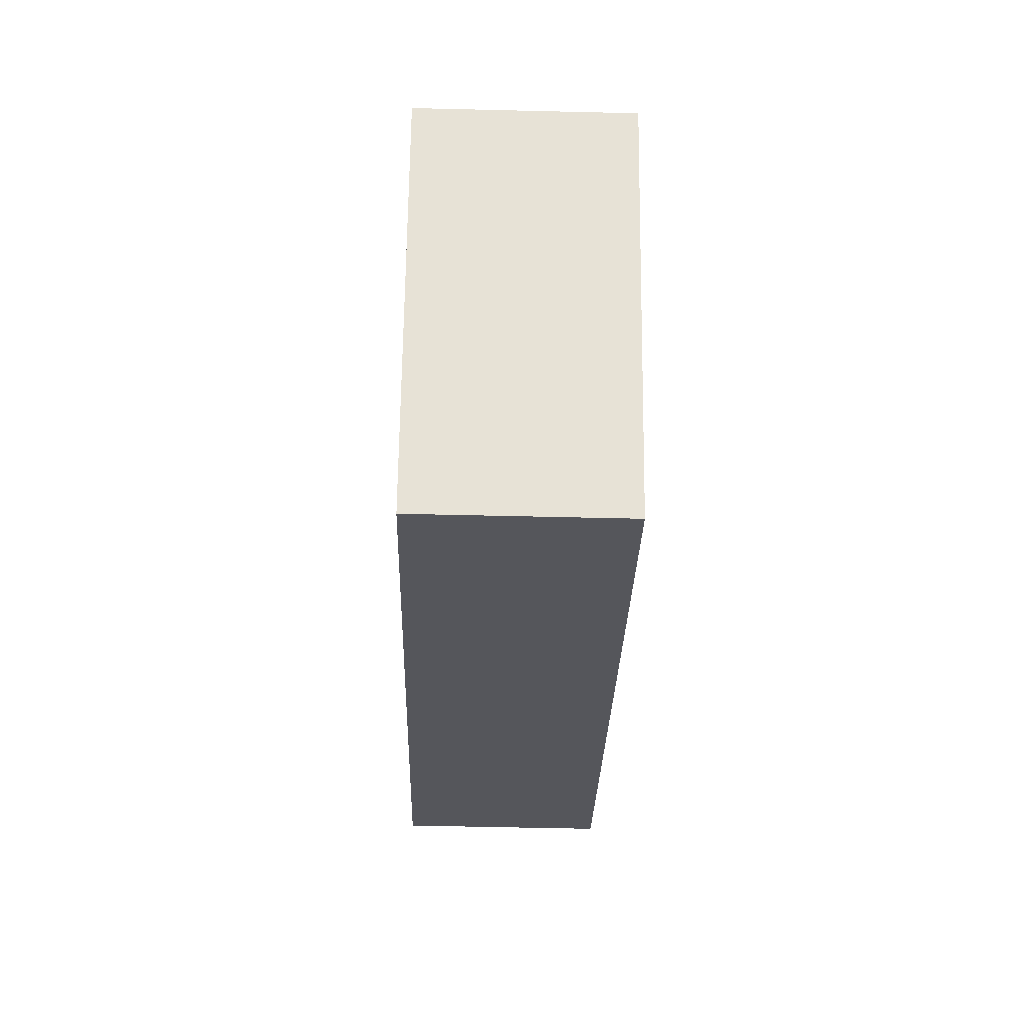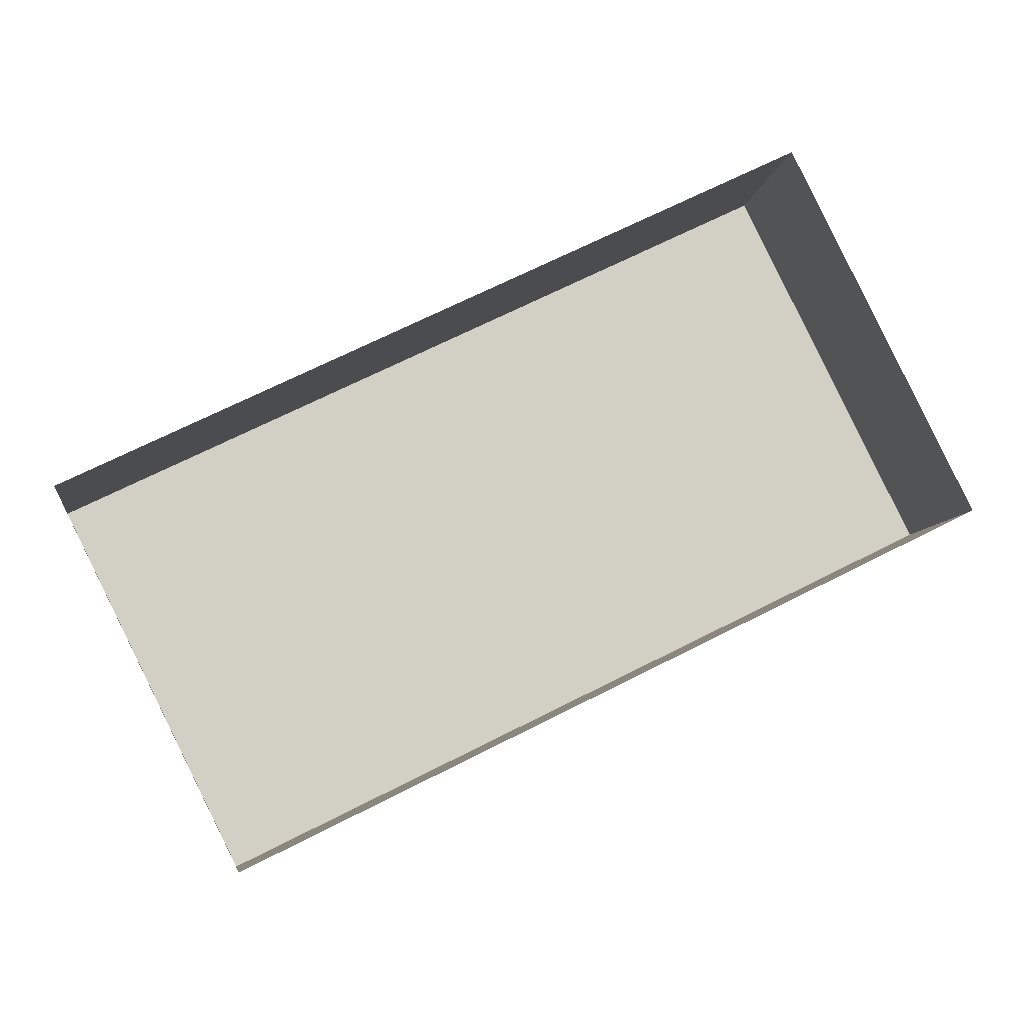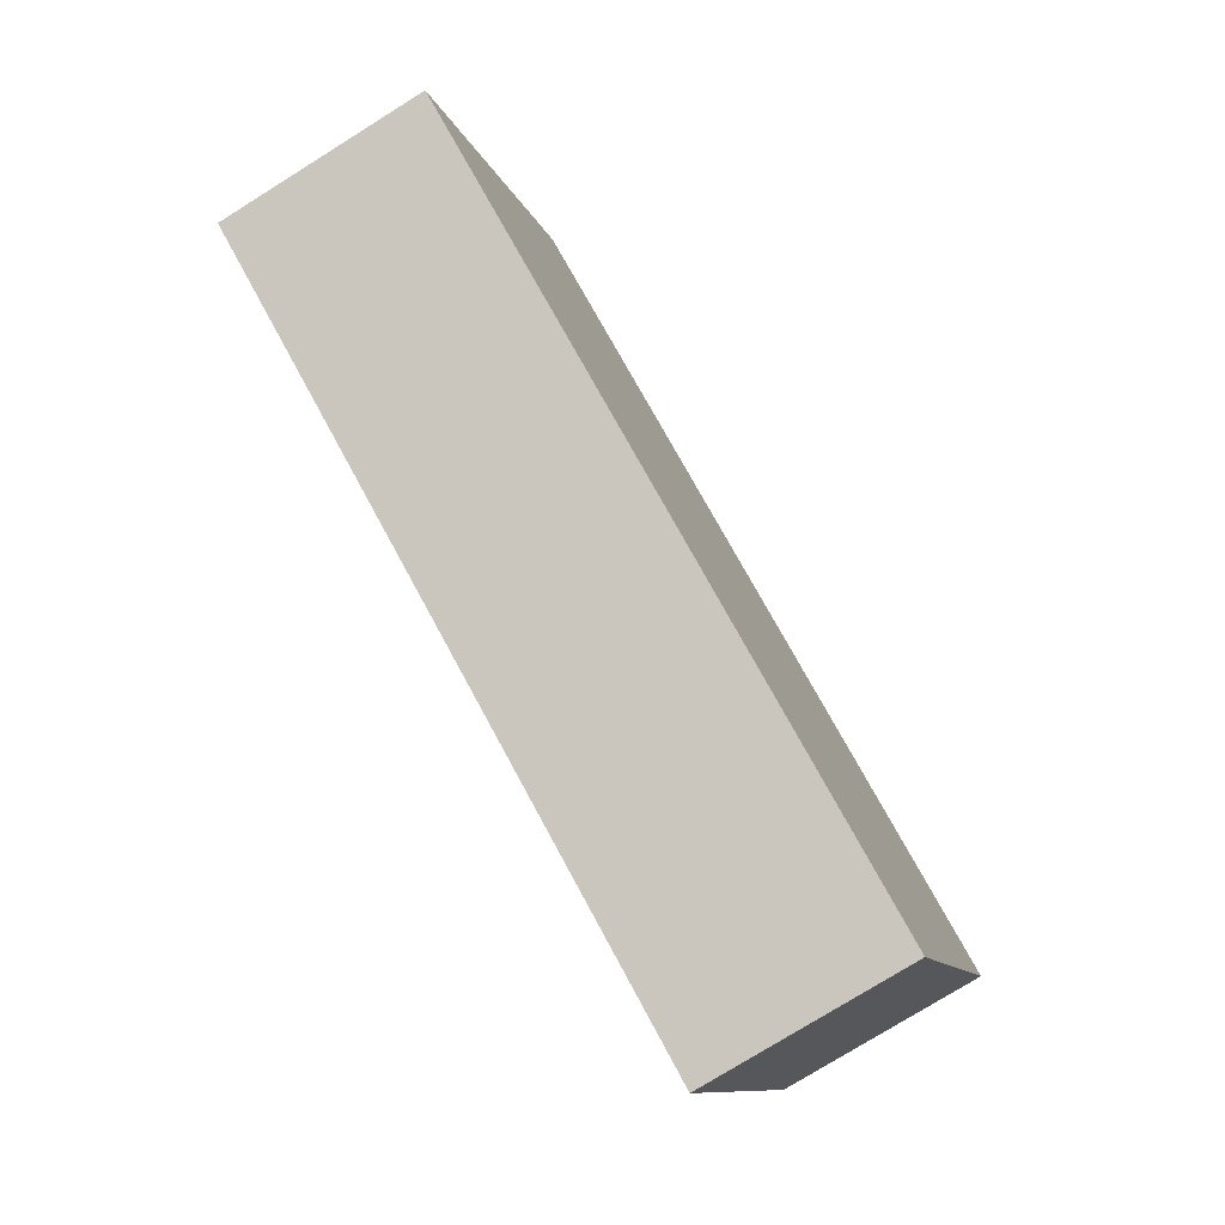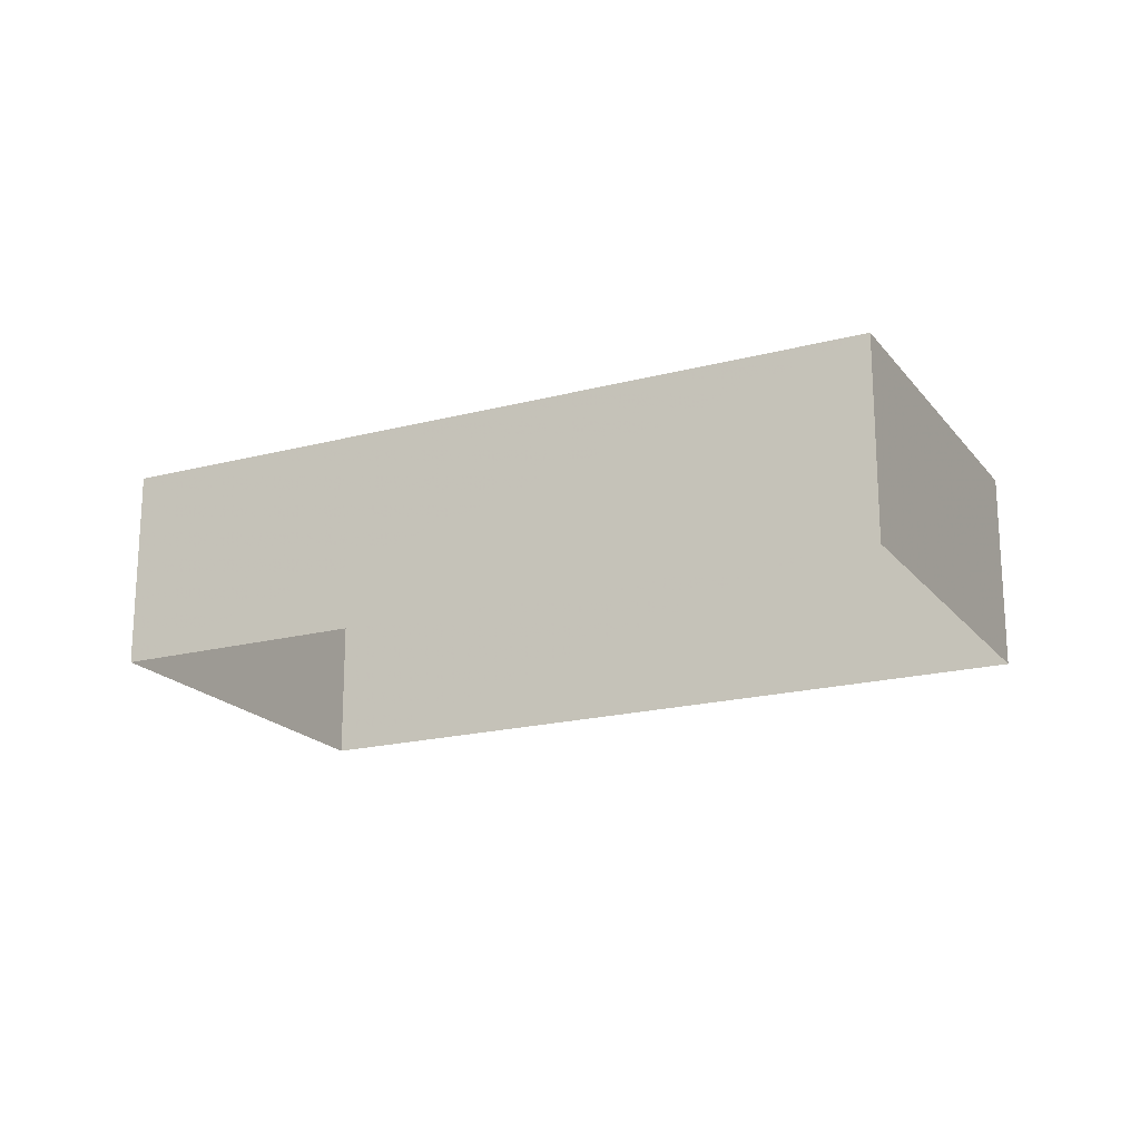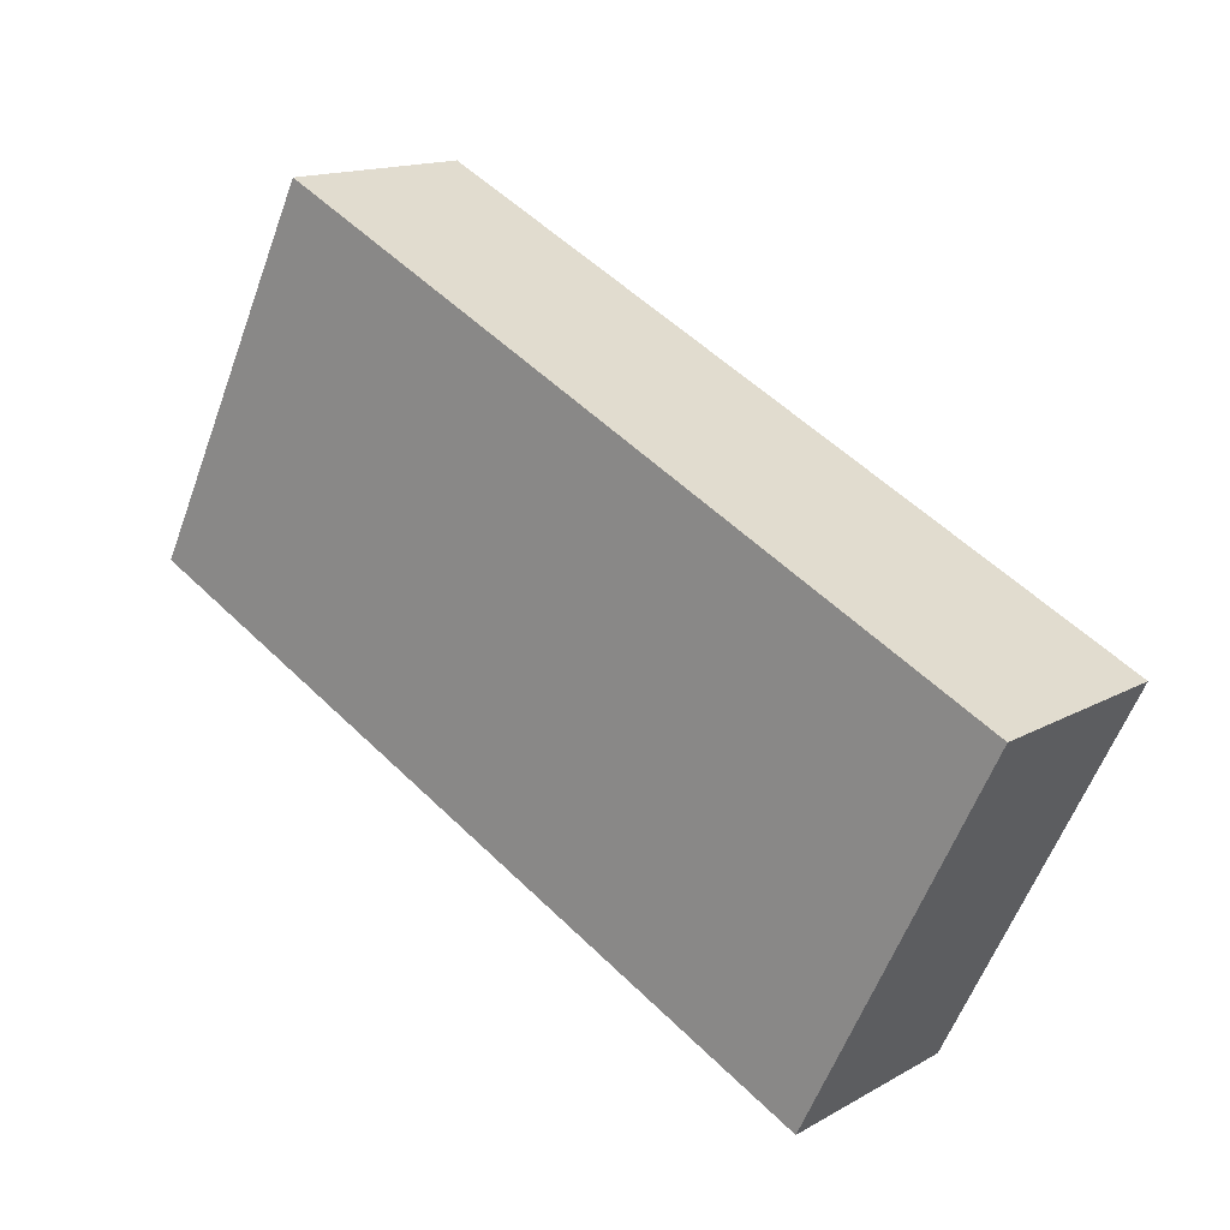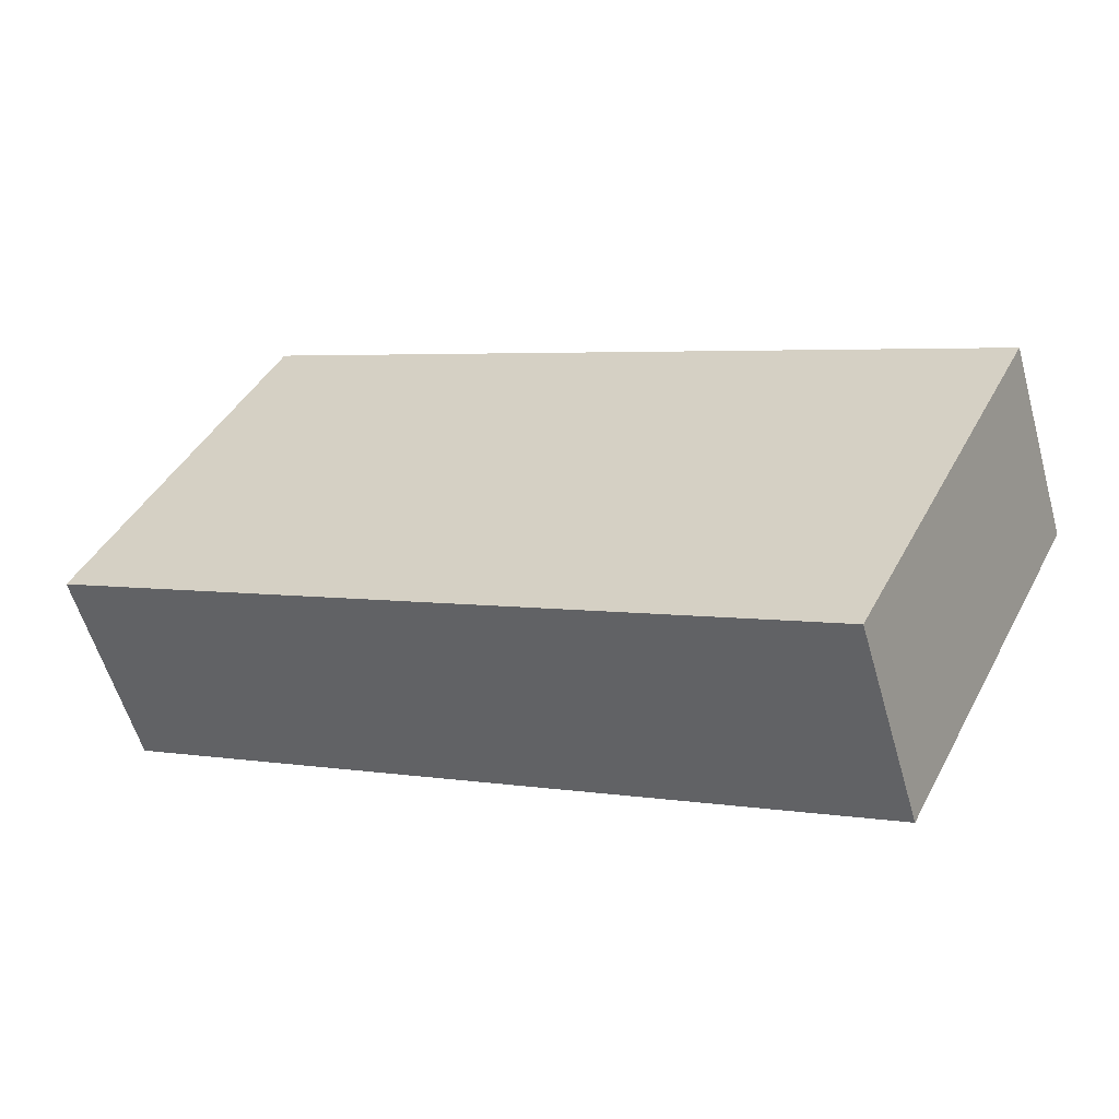
<metadata>
{"format":"obj","ext":"obj","renderer":"f3d","projection":"perspective","resolution":1024,"background":"white","views":[{"elev":-52.4,"azim":88.5,"up":"+Y"},{"elev":-7.5,"azim":172.3,"up":"+Y"},{"elev":-77.0,"azim":-58.1,"up":"+Y"},{"elev":-19.3,"azim":0.1,"up":"+Z"},{"elev":14.9,"azim":40.0,"up":"+Y"},{"elev":-57.2,"azim":15.8,"up":"+Y"}]}
</metadata>
<code>
v -1.246e+04 -3.37e+04 36.45
v -1.245e+04 -3.371e+04 36.45
v -1.246e+04 -3.371e+04 36.45
v -1.245e+04 -3.371e+04 36.45
v -1.245e+04 -3.371e+04 40.14
v -1.246e+04 -3.37e+04 40.14
v -1.246e+04 -3.371e+04 40.14
v -1.245e+04 -3.371e+04 40.14
f 1 2 3
f 1 4 2
f 5 6 7
f 5 8 6
f 7 1 3
f 7 6 1
f 8 4 1
f 6 8 1
f 5 2 4
f 8 5 4
f 5 3 2
f 5 7 3

</code>
